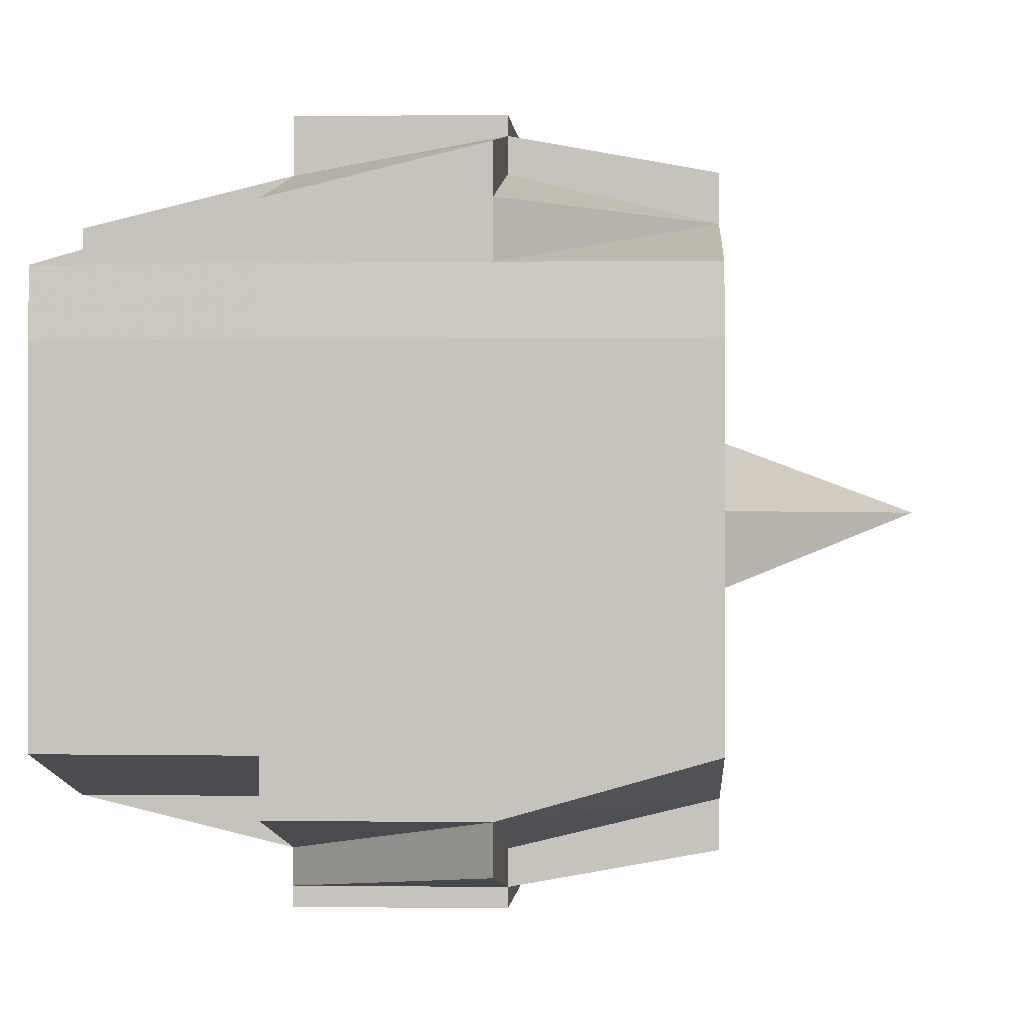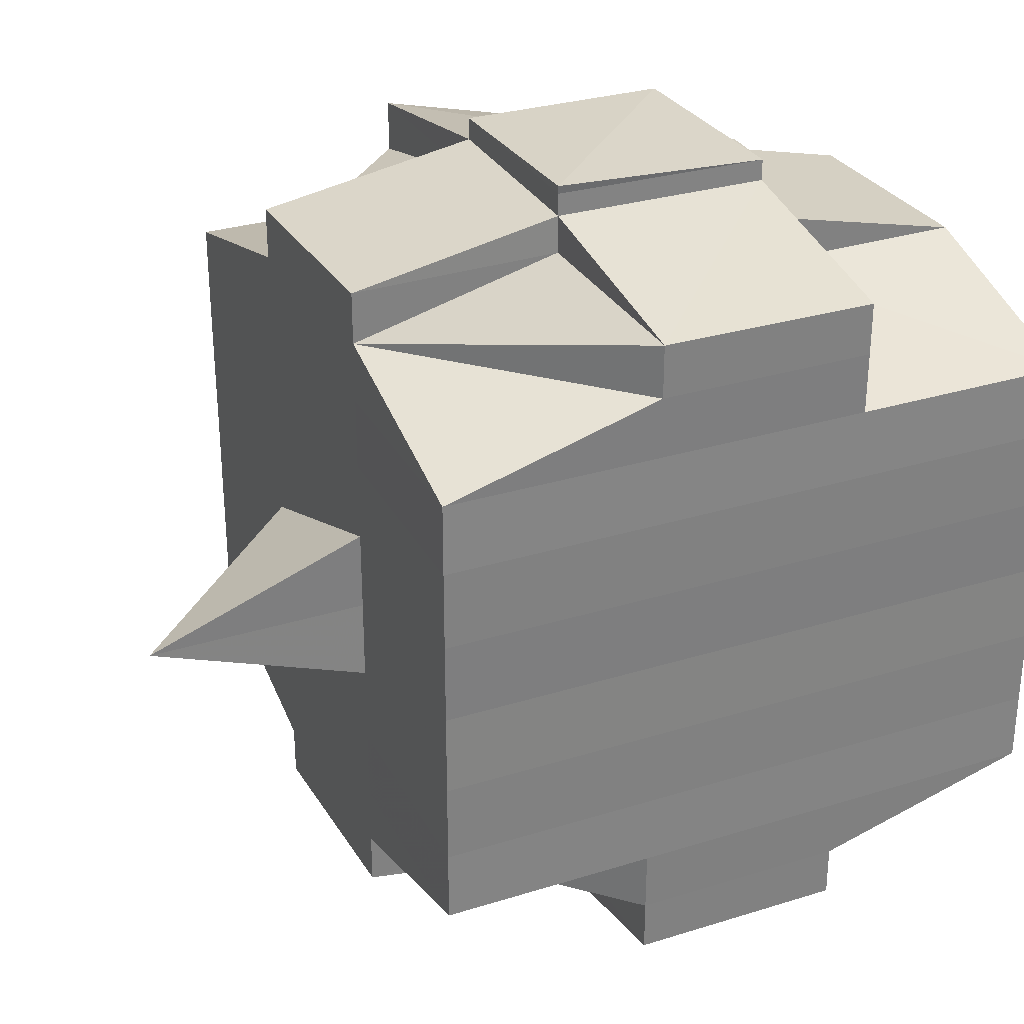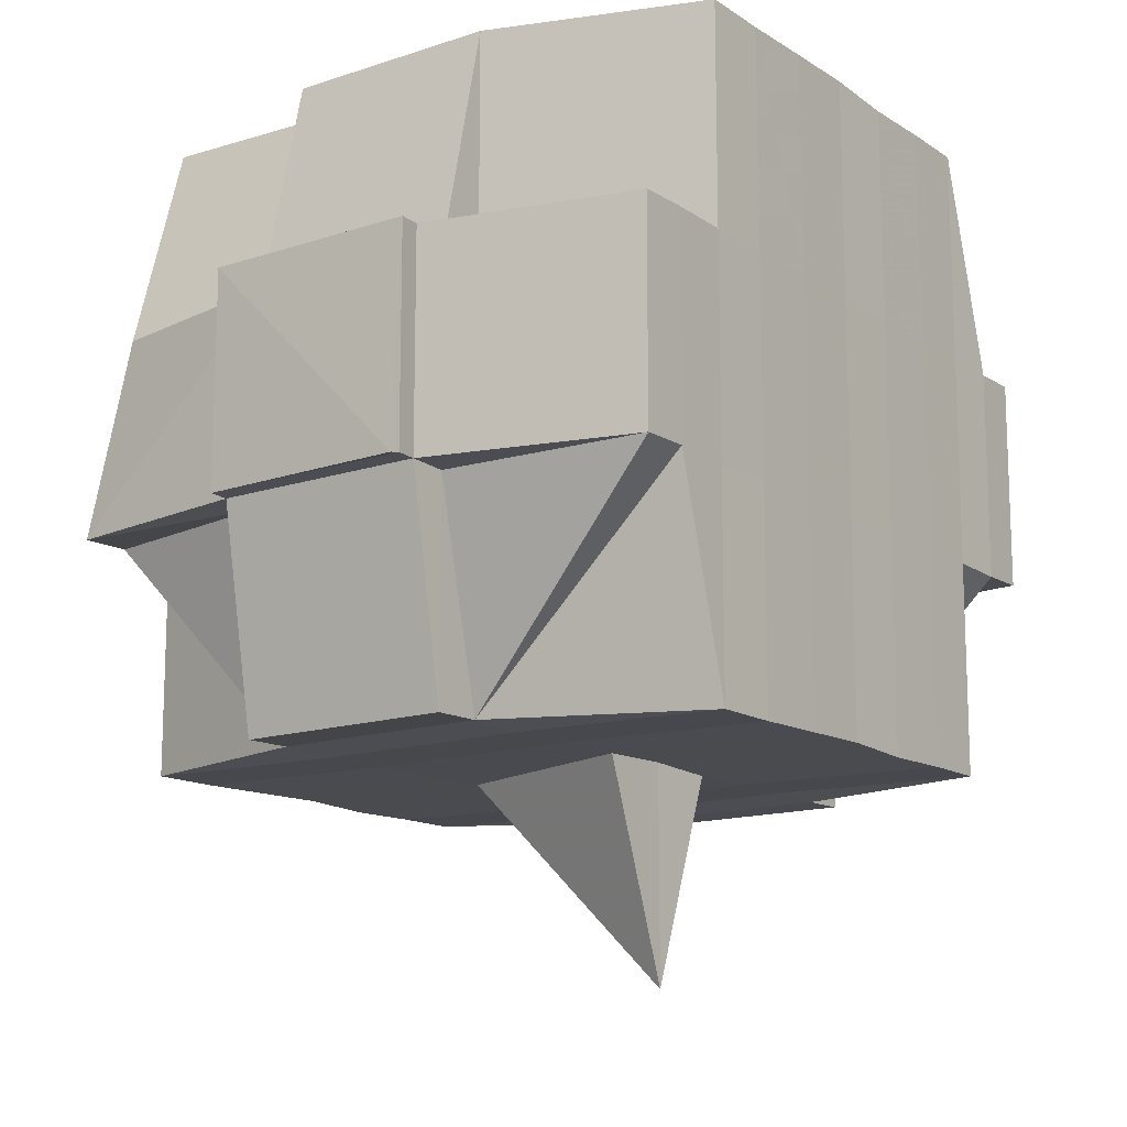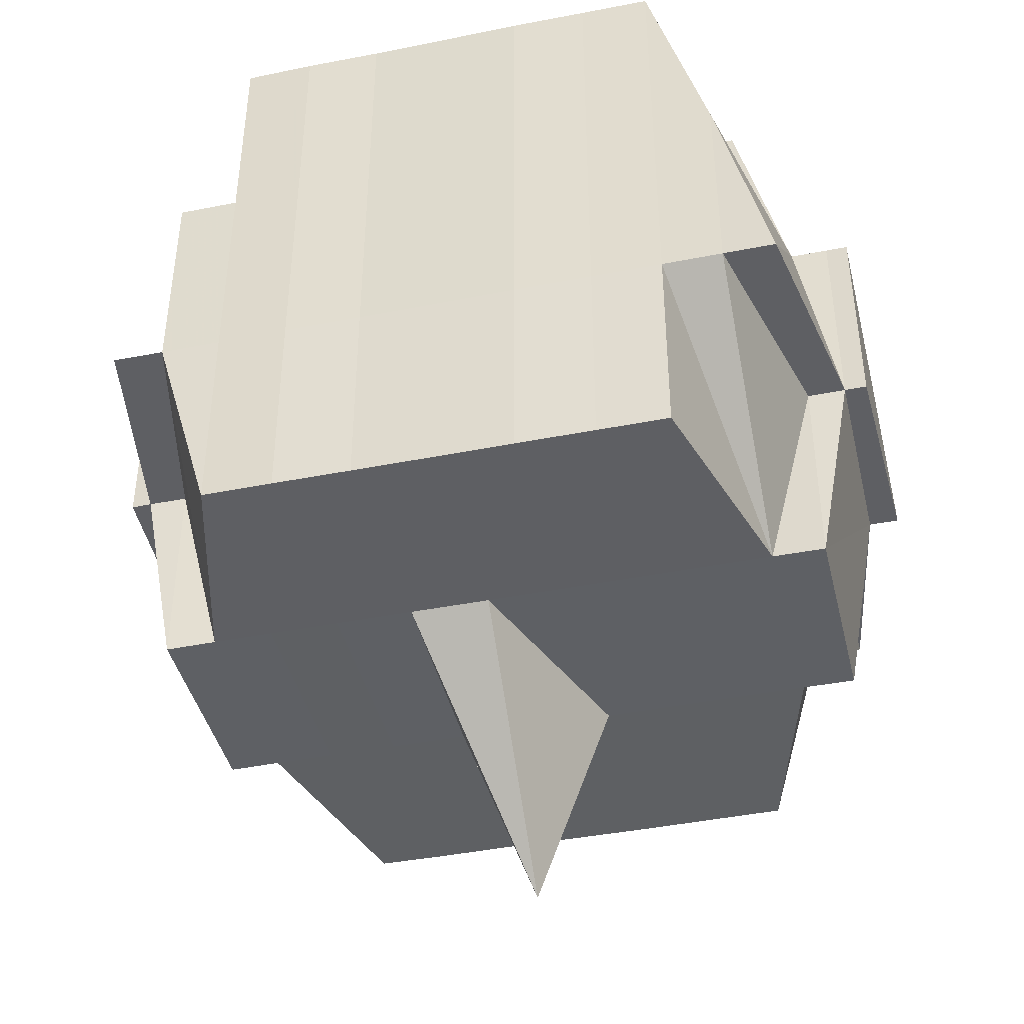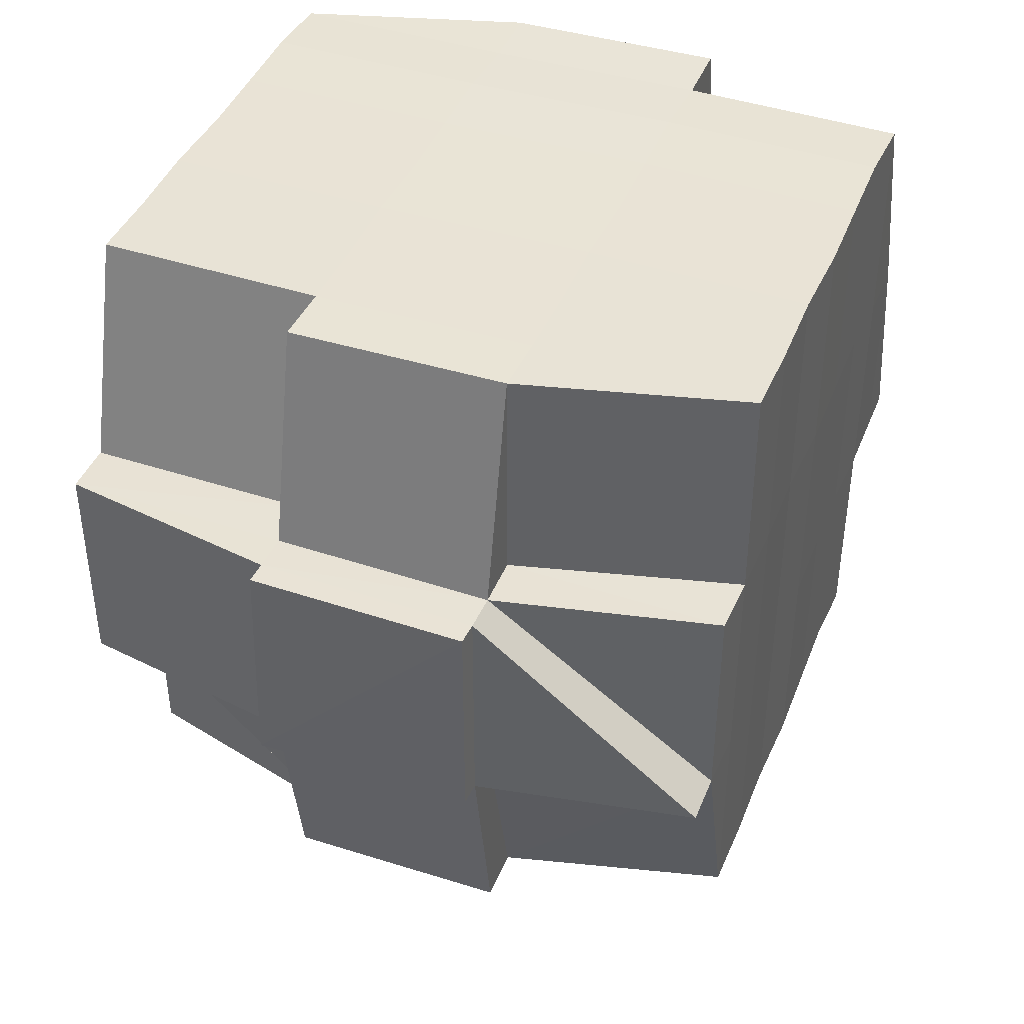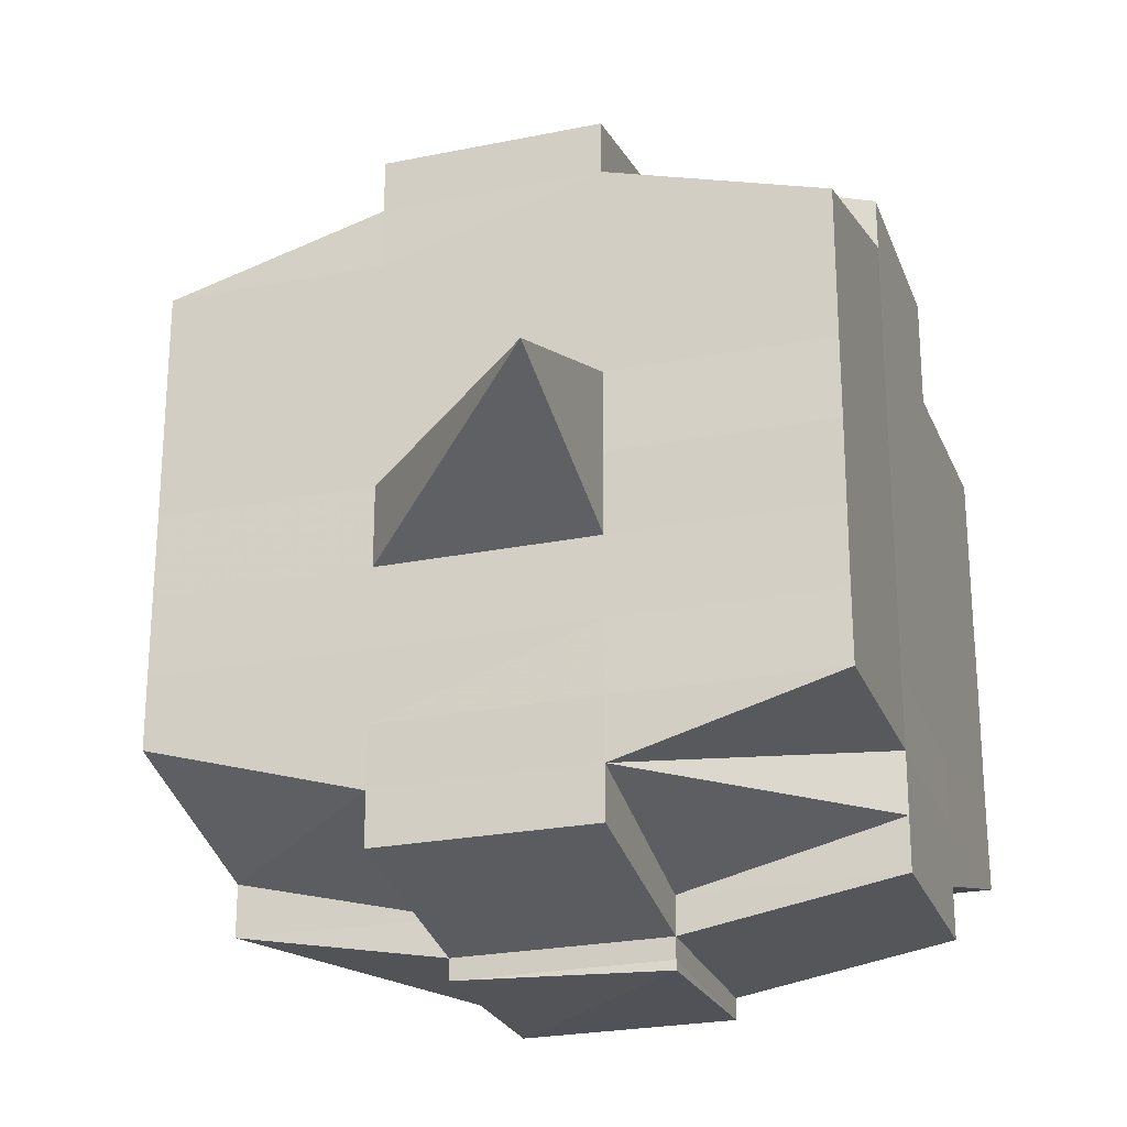
<metadata>
{"format":"obj","ext":"obj","renderer":"f3d","projection":"perspective","resolution":1024,"background":"white","views":[{"elev":-0.5,"azim":-86.7,"up":"+Z"},{"elev":30.3,"azim":65.5,"up":"+Z"},{"elev":-13.7,"azim":35.2,"up":"+Y"},{"elev":-42.1,"azim":-76.6,"up":"+Y"},{"elev":42.0,"azim":-158.4,"up":"+Y"},{"elev":-24.2,"azim":18.0,"up":"+Z"}]}
</metadata>
<code>
o 4852
v 2163 1876 17.53
v 2163 1876 17.53
v 2163 1876 17.53
v 2163 1876 17.53
v 2163 1876 17.53
v 2163 1876 17.53
v 2163 1876 17.53
v 2163 1876 17.53
v 2163 1876 17.53
v 2163 1876 17.53
v 2163 1876 17.53
v 2163 1876 17.53
v 2163 1876 17.53
v 2163 1876 17.53
v 2163 1876 17.53
v 2163 1876 17.53
v 2163 1876 17.53
v 2163 1876 17.53
v 2163 1876 17.53
v 2163 1876 17.53
v 2163 1876 17.53
v 2163 1876 17.53
v 2163 1876 17.53
v 2163 1876 17.53
v 2163 1876 17.53
v 2163 1876 17.53
v 2163 1876 17.53
v 2163 1876 17.53
v 2163 1876 17.53
v 2163 1876 17.53
v 2163 1876 17.53
v 2163 1876 17.53
v 2163 1876 17.53
v 2163 1876 17.53
v 2163 1876 17.53
v 2163 1876 17.53
v 2163 1876 17.53
v 2163 1876 17.53
v 2163 1876 17.53
v 2163 1876 17.53
v 2163 1876 17.53
v 2163 1876 17.53
v 2163 1876 17.53
v 2163 1876 17.53
v 2163 1876 17.53
v 2163 1876 17.53
v 2163 1876 17.54
v 2163 1876 17.54
v 2163 1876 17.54
v 2163 1876 17.53
v 2163 1876 17.53
v 2163 1876 17.53
v 2163 1876 17.54
v 2163 1876 17.53
v 2163 1876 17.53
v 2163 1876 17.53
v 2163 1876 17.53
v 2163 1876 17.53
v 2163 1876 17.53
v 2163 1876 17.54
v 2163 1876 17.54
v 2163 1876 17.53
v 2163 1876 17.53
v 2163 1876 17.53
v 2163 1876 17.53
v 2163 1876 17.53
v 2163 1876 17.53
v 2163 1876 17.53
v 2163 1876 17.53
v 2163 1876 17.53
v 2163 1876 17.53
v 2163 1876 17.53
v 2163 1876 17.53
v 2163 1876 17.54
v 2163 1876 17.54
v 2163 1876 17.54
v 2163 1876 17.54
v 2163 1876 17.54
v 2163 1876 17.54
v 2163 1876 17.55
v 2163 1876 17.55
v 2163 1876 17.54
v 2163 1876 17.55
v 2163 1876 17.55
v 2163 1876 17.55
v 2163 1876 17.55
v 2163 1876 17.55
v 2163 1876 17.55
v 2163 1876 17.56
v 2163 1876 17.56
v 2163 1876 17.56
v 2163 1876 17.56
v 2163 1876 17.56
v 2163 1876 17.55
v 2163 1876 17.56
v 2163 1876 17.57
v 2163 1876 17.57
v 2163 1876 17.57
v 2163 1876 17.57
v 2163 1876 17.57
v 2163 1876 17.56
v 2163 1876 17.56
v 2163 1876 17.56
v 2163 1876 17.57
v 2163 1876 17.56
v 2163 1876 17.56
v 2163 1876 17.56
v 2163 1876 17.56
v 2163 1876 17.57
v 2163 1876 17.57
v 2163 1876 17.56
v 2163 1876 17.56
v 2163 1876 17.57
v 2163 1876 17.57
v 2163 1876 17.57
v 2163 1876 17.57
v 2163 1876 17.57
v 2163 1876 17.57
v 2163 1876 17.57
v 2163 1876 17.57
v 2163 1876 17.57
v 2163 1876 17.57
v 2163 1876 17.56
v 2163 1876 17.56
v 2163 1876 17.56
v 2163 1876 17.56
v 2163 1876 17.56
v 2163 1876 17.56
v 2163 1876 17.56
v 2163 1876 17.56
v 2163 1876 17.56
v 2163 1876 17.56
v 2163 1876 17.57
v 2163 1876 17.57
v 2163 1876 17.57
v 2163 1876 17.57
v 2163 1876 17.57
v 2163 1876 17.56
v 2163 1876 17.56
v 2163 1876 17.56
v 2163 1876 17.56
v 2163 1876 17.56
v 2163 1876 17.56
v 2163 1876 17.56
v 2163 1876 17.56
v 2163 1876 17.56
v 2163 1876 17.56
v 2163 1876 17.56
v 2163 1876 17.55
v 2163 1876 17.55
v 2163 1876 17.56
v 2163 1876 17.55
v 2163 1876 17.55
v 2163 1876 17.55
v 2163 1876 17.55
v 2163 1876 17.55
v 2163 1876 17.55
v 2163 1876 17.54
v 2163 1876 17.54
v 2163 1876 17.55
v 2163 1876 17.54
v 2163 1876 17.54
v 2163 1876 17.54
v 2163 1876 17.54
v 2163 1876 17.54
v 2163 1876 17.54
v 2163 1876 17.53
v 2163 1876 17.54
v 2163 1876 17.54
v 2163 1876 17.54
v 2163 1876 17.54
v 2163 1876 17.53
v 2163 1876 17.54
v 2163 1876 17.53
v 2163 1876 17.53
v 2163 1876 17.53
v 2163 1876 17.53
v 2163 1876 17.54
v 2163 1876 17.54
v 2163 1876 17.54
v 2163 1876 17.54
v 2163 1876 17.54
v 2163 1876 17.53
v 2163 1876 17.53
v 2163 1876 17.53
v 2163 1876 17.53
v 2163 1876 17.54
v 2163 1876 17.54
v 2163 1876 17.54
v 2163 1876 17.53
v 2163 1876 17.53
v 2163 1876 17.53
v 2163 1876 17.53
v 2163 1876 17.53
v 2163 1876 17.54
v 2163 1876 17.54
v 2163 1876 17.54
v 2163 1876 17.54
v 2163 1876 17.54
v 2163 1876 17.54
v 2163 1876 17.54
v 2163 1876 17.54
v 2163 1876 17.54
v 2163 1876 17.55
v 2163 1876 17.54
v 2163 1876 17.53
v 2163 1876 17.53
v 2163 1876 17.54
v 2163 1876 17.55
v 2163 1876 17.55
v 2163 1876 17.55
v 2163 1876 17.55
v 2163 1876 17.55
v 2163 1876 17.55
v 2163 1876 17.55
v 2163 1876 17.55
v 2163 1876 17.55
v 2163 1876 17.55
v 2163 1876 17.55
v 2163 1876 17.56
v 2163 1876 17.55
v 2163 1876 17.56
v 2163 1876 17.56
v 2163 1876 17.56
v 2163 1876 17.55
v 2163 1876 17.55
v 2163 1876 17.56
v 2163 1876 17.56
v 2163 1876 17.56
v 2163 1876 17.56
v 2163 1876 17.56
v 2163 1876 17.56
v 2163 1876 17.56
v 2163 1876 17.56
v 2163 1876 17.56
v 2163 1876 17.56
v 2163 1876 17.56
v 2163 1876 17.56
v 2163 1876 17.57
v 2163 1876 17.56
v 2163 1876 17.56
v 2163 1876 17.56
v 2163 1876 17.56
v 2163 1876 17.56
v 2163 1876 17.55
v 2163 1876 17.56
v 2163 1876 17.56
v 2163 1876 17.55
v 2163 1876 17.55
v 2163 1876 17.56
v 2163 1876 17.55
v 2163 1876 17.56
v 2163 1876 17.56
v 2163 1876 17.56
v 2163 1876 17.56
v 2163 1876 17.55
v 2163 1876 17.56
v 2163 1876 17.55
v 2163 1876 17.55
v 2163 1876 17.55
v 2163 1876 17.55
v 2163 1876 17.55
v 2163 1876 17.54
v 2163 1876 17.54
v 2163 1876 17.55
v 2163 1876 17.56
v 2163 1876 17.55
v 2163 1876 17.55
v 2163 1876 17.56
v 2163 1876 17.55
v 2163 1876 17.56
v 2163 1876 17.56
v 2163 1876 17.56
v 2163 1876 17.56
v 2163 1876 17.56
v 2163 1876 17.55
v 2163 1876 17.56
v 2163 1876 17.55
v 2163 1876 17.55
v 2163 1876 17.55
v 2163 1876 17.55
v 2163 1876 17.55
v 2163 1876 17.54
v 2163 1876 17.55
v 2163 1876 17.55
v 2163 1876 17.54
v 2163 1876 17.55
v 2163 1876 17.55
v 2163 1876 17.55
v 2163 1876 17.55
v 2163 1876 17.54
v 2163 1876 17.54
v 2163 1876 17.54
v 2163 1876 17.54
v 2163 1876 17.54
v 2163 1876 17.54
v 2163 1876 17.54
v 2163 1876 17.54
v 2163 1876 17.54
v 2163 1876 17.54
v 2163 1876 17.54
v 2163 1876 17.54
v 2163 1876 17.53
v 2163 1876 17.54
v 2163 1876 17.54
v 2163 1876 17.54
v 2163 1876 17.54
v 2163 1876 17.54
v 2163 1876 17.54
v 2163 1876 17.54
v 2163 1876 17.54
v 2163 1876 17.53
v 2163 1876 17.53
v 2163 1876 17.53
v 2163 1876 17.53
v 2163 1876 17.53
v 2163 1876 17.53
v 2163 1876 17.53
v 2163 1876 17.53
v 2163 1876 17.53
v 2163 1876 17.53
v 2163 1876 17.54
v 2163 1876 17.55
v 2163 1876 17.55
v 2163 1876 17.55
v 2163 1876 17.55
v 2163 1876 17.55
v 2163 1876 17.55
v 2163 1876 17.53
v 2163 1876 17.53
v 2163 1876 17.53
v 2163 1876 17.53
v 2163 1876 17.53
v 2163 1876 17.53
v 2163 1876 17.53
v 2163 1876 17.54
v 2163 1876 17.55
v 2163 1876 17.55
v 2163 1876 17.54
v 2163 1876 17.55
v 2163 1876 17.55
v 2163 1876 17.56
v 2163 1876 17.56
v 2163 1876 17.56
v 2163 1876 17.56
v 2163 1876 17.56
v 2163 1876 17.56
v 2163 1876 17.56
v 2163 1876 17.56
v 2163 1876 17.56
v 2163 1876 17.56
v 2163 1876 17.56
v 2163 1876 17.56
v 2163 1876 17.56
v 2163 1876 17.56
v 2163 1876 17.56
v 2163 1876 17.57
v 2163 1876 17.56
v 2163 1876 17.56
v 2163 1876 17.56
v 2163 1876 17.57
v 2163 1876 17.57
v 2163 1876 17.57
v 2163 1876 17.57
v 2163 1876 17.57
f 1 2 3
f 2 4 5
f 1 6 7
f 6 8 9
f 10 9 11
f 12 13 10
f 13 14 15
f 16 12 17
f 18 19 20
f 21 22 18
f 23 24 20
f 25 26 24
f 27 28 26
f 29 30 25
f 30 31 32
f 33 29 34
f 35 36 28
f 37 35 38
f 39 40 38
f 38 41 42
f 43 42 44
f 45 46 44
f 37 47 35
f 47 48 41
f 49 47 37
f 50 49 37
f 50 51 52
f 53 49 54
f 55 52 56
f 57 58 55
f 59 56 19
f 60 61 49
f 62 63 59
f 63 64 59
f 65 63 66
f 67 68 64
f 62 69 70
f 64 71 69
f 72 73 71
f 72 74 73
f 75 76 74
f 77 78 76
f 75 77 79
f 80 81 78
f 77 80 82
f 83 84 81
f 80 83 85
f 86 87 84
f 83 86 88
f 89 90 87
f 89 91 90
f 92 93 91
f 86 89 94
f 95 96 92
f 96 97 98
f 97 99 100
f 101 92 102
f 103 95 102
f 104 100 105
f 102 105 106
f 107 106 108
f 109 110 104
f 111 109 112
f 110 113 114
f 115 114 116
f 117 113 118
f 119 118 120
f 121 117 122
f 122 116 123
f 124 123 125
f 126 121 127
f 128 127 129
f 130 126 129
f 129 131 132
f 133 120 131
f 134 135 133
f 135 136 137
f 98 133 138
f 139 134 138
f 138 137 140
f 138 140 141
f 142 141 143
f 144 139 145
f 146 145 89
f 147 144 89
f 148 89 86
f 149 148 86
f 107 148 149
f 149 86 83
f 150 151 149
f 152 149 83
f 153 150 152
f 154 149 152
f 152 83 80
f 155 152 80
f 156 153 155
f 157 152 155
f 155 80 77
f 158 155 77
f 159 156 158
f 160 155 158
f 158 77 75
f 161 158 75
f 162 159 161
f 163 158 161
f 161 75 164
f 164 75 165
f 166 165 167
f 168 161 164
f 169 162 168
f 170 161 168
f 171 168 172
f 168 173 174
f 175 174 176
f 175 168 177
f 178 179 170
f 179 180 181
f 178 181 182
f 183 182 184
f 185 184 186
f 187 188 185
f 189 178 188
f 190 191 186
f 192 193 186
f 194 195 193
f 196 178 189
f 197 198 191
f 197 196 189
f 199 196 197
f 200 201 197
f 201 202 196
f 196 203 178
f 202 204 203
f 205 203 196
f 203 179 178
f 206 197 207
f 208 197 206
f 203 209 179
f 210 209 203
f 204 211 209
f 209 212 179
f 179 212 163
f 212 213 180
f 209 214 212
f 211 215 214
f 216 214 209
f 214 217 212
f 212 217 160
f 217 218 213
f 214 219 217
f 215 220 219
f 221 219 214
f 220 222 223
f 224 223 219
f 219 225 217
f 219 223 225
f 217 225 157
f 225 226 218
f 223 227 225
f 225 227 154
f 227 228 226
f 227 229 228
f 223 230 227
f 230 102 227
f 231 230 223
f 231 232 230
f 233 232 234
f 235 111 231
f 232 236 237
f 238 239 236
f 240 239 241
f 242 231 243
f 243 125 244
f 243 244 245
f 246 242 243
f 247 242 246
f 129 242 247
f 246 243 248
f 248 243 221
f 248 245 249
f 250 129 247
f 247 246 251
f 251 246 248
f 252 129 250
f 253 254 252
f 255 130 250
f 256 257 251
f 258 256 259
f 260 258 261
f 262 251 259
f 263 260 264
f 265 250 262
f 250 266 267
f 265 267 268
f 269 250 265
f 270 269 265
f 271 269 270
f 271 272 273
f 274 275 272
f 276 277 270
f 270 265 278
f 278 265 279
f 279 280 281
f 282 281 283
f 284 278 282
f 278 268 285
f 284 285 286
f 287 270 278
f 287 278 284
f 94 270 287
f 288 276 287
f 289 287 284
f 88 287 289
f 290 288 289
f 289 284 291
f 291 284 292
f 291 286 293
f 294 289 291
f 85 289 294
f 295 290 294
f 294 291 296
f 296 293 48
f 296 291 297
f 298 294 296
f 61 295 298
f 82 294 298
f 298 296 47
f 47 296 299
f 49 298 47
f 79 298 49
f 297 300 301
f 302 301 303
f 304 305 301
f 305 263 300
f 292 264 300
f 300 264 306
f 301 300 307
f 300 306 307
f 264 308 306
f 306 308 199
f 307 306 208
f 306 309 310
f 308 311 309
f 307 208 312
f 301 307 312
f 35 301 312
f 312 208 206
f 312 206 313
f 314 315 313
f 313 316 317
f 318 317 319
f 320 321 319
f 322 323 308
f 323 324 325
f 308 325 205
f 326 325 308
f 325 327 311
f 328 249 327
f 325 328 210
f 259 328 325
f 259 251 328
f 251 248 328
f 328 248 216
f 329 330 331
f 332 333 334
f 335 336 333
f 337 338 339
f 340 341 338
f 342 343 344
f 345 346 347
f 348 349 346
f 350 351 352
f 353 354 355
f 356 357 354
f 358 359 355
f 360 357 359
f 361 362 363
f 363 364 365

</code>
